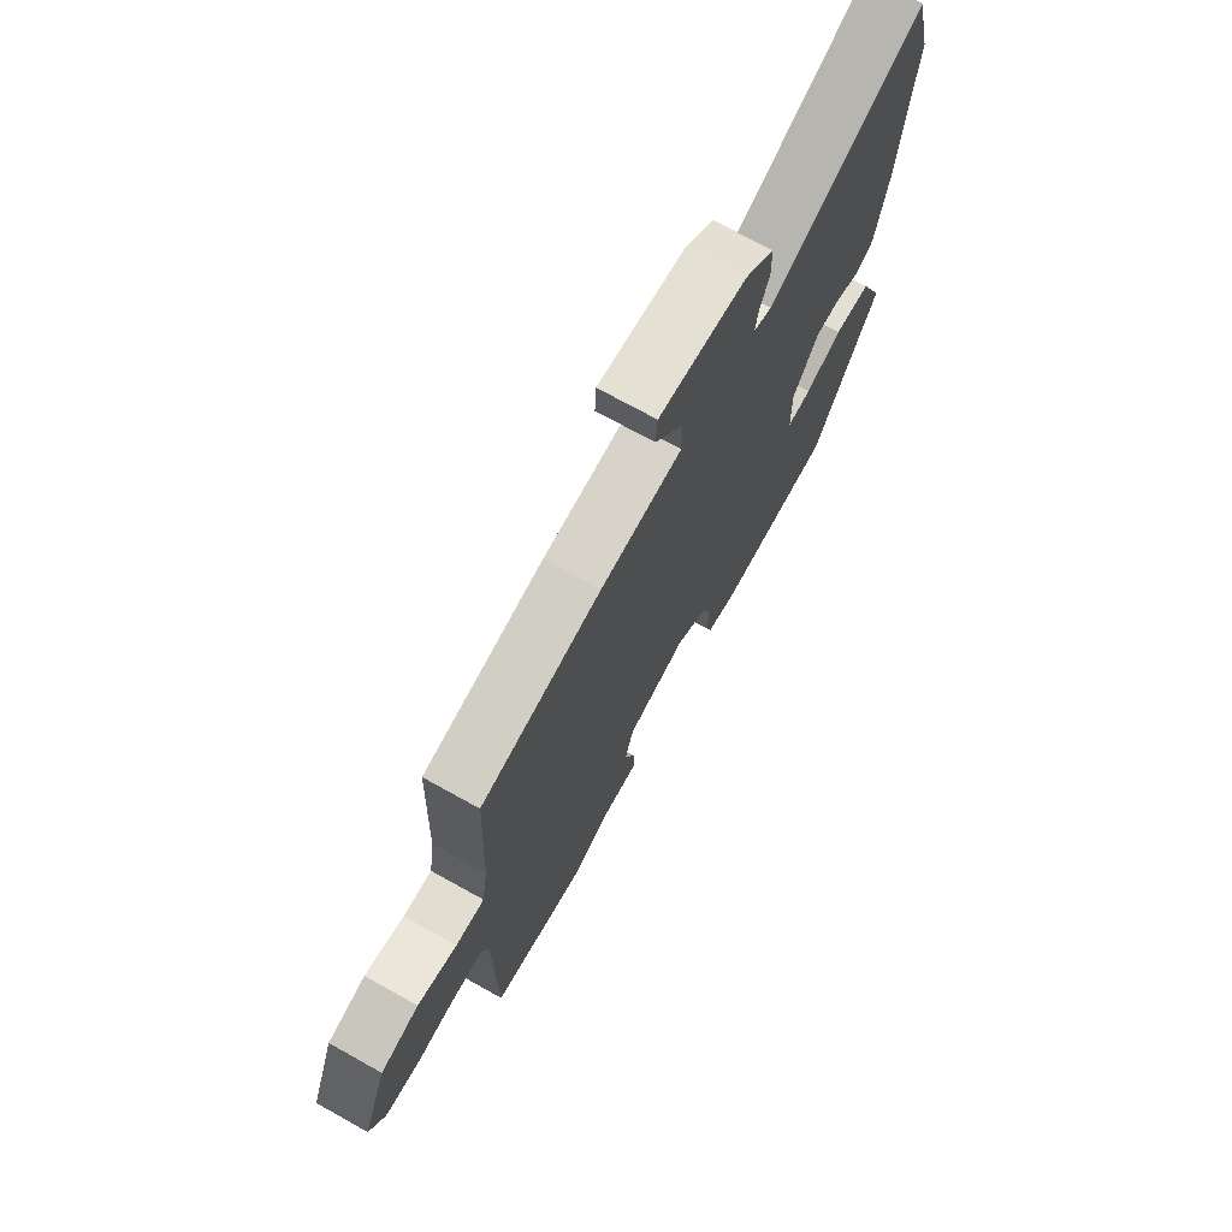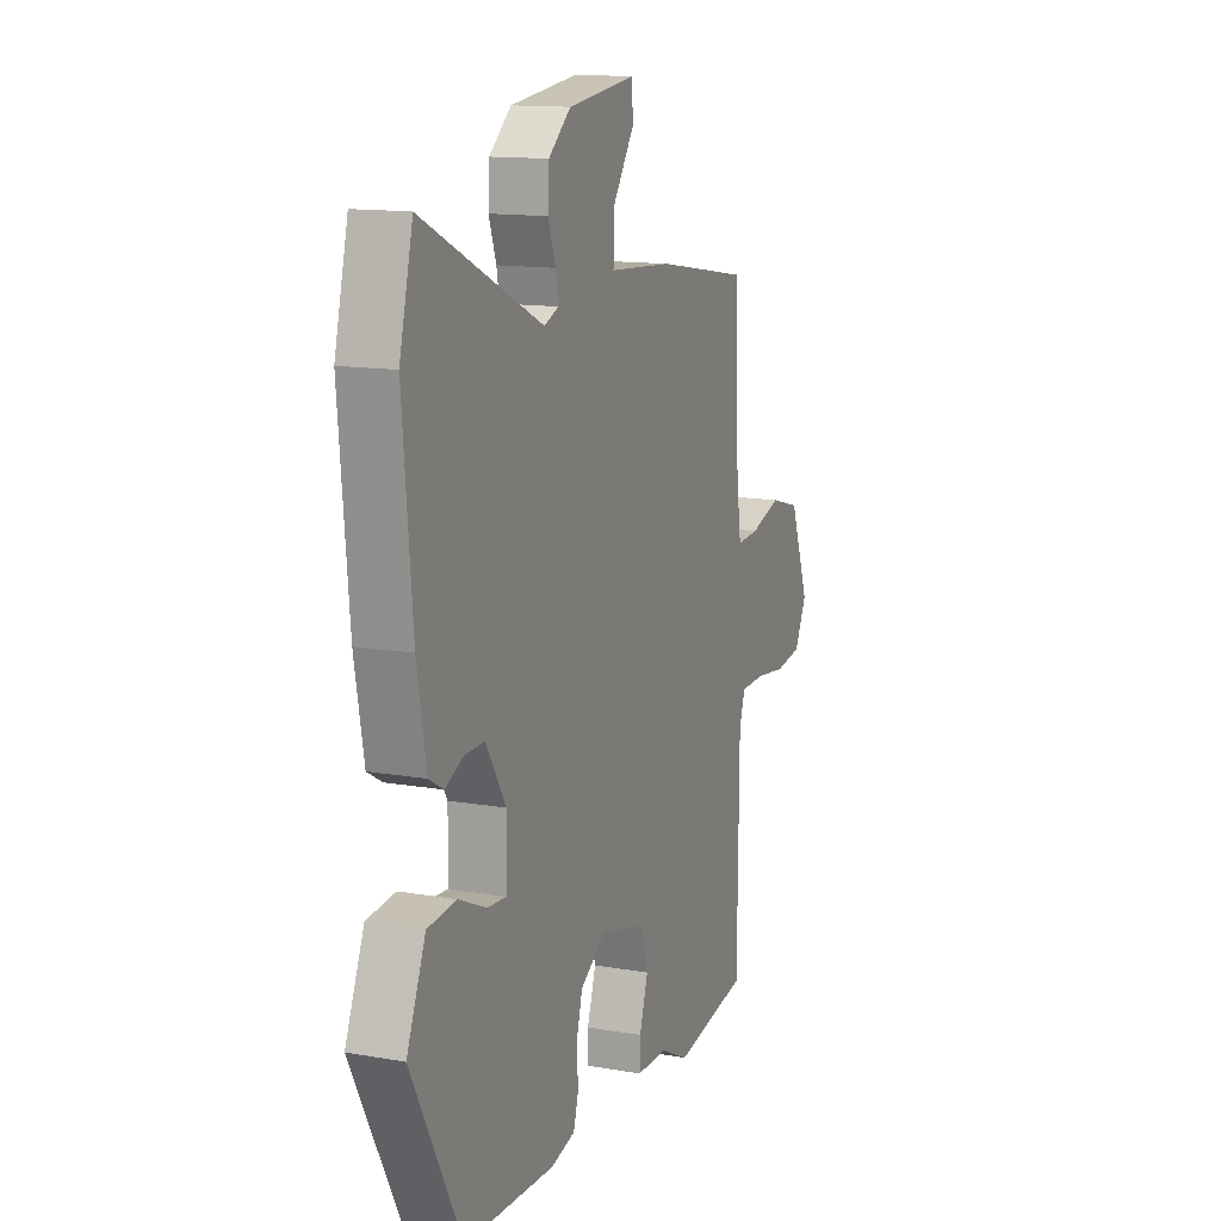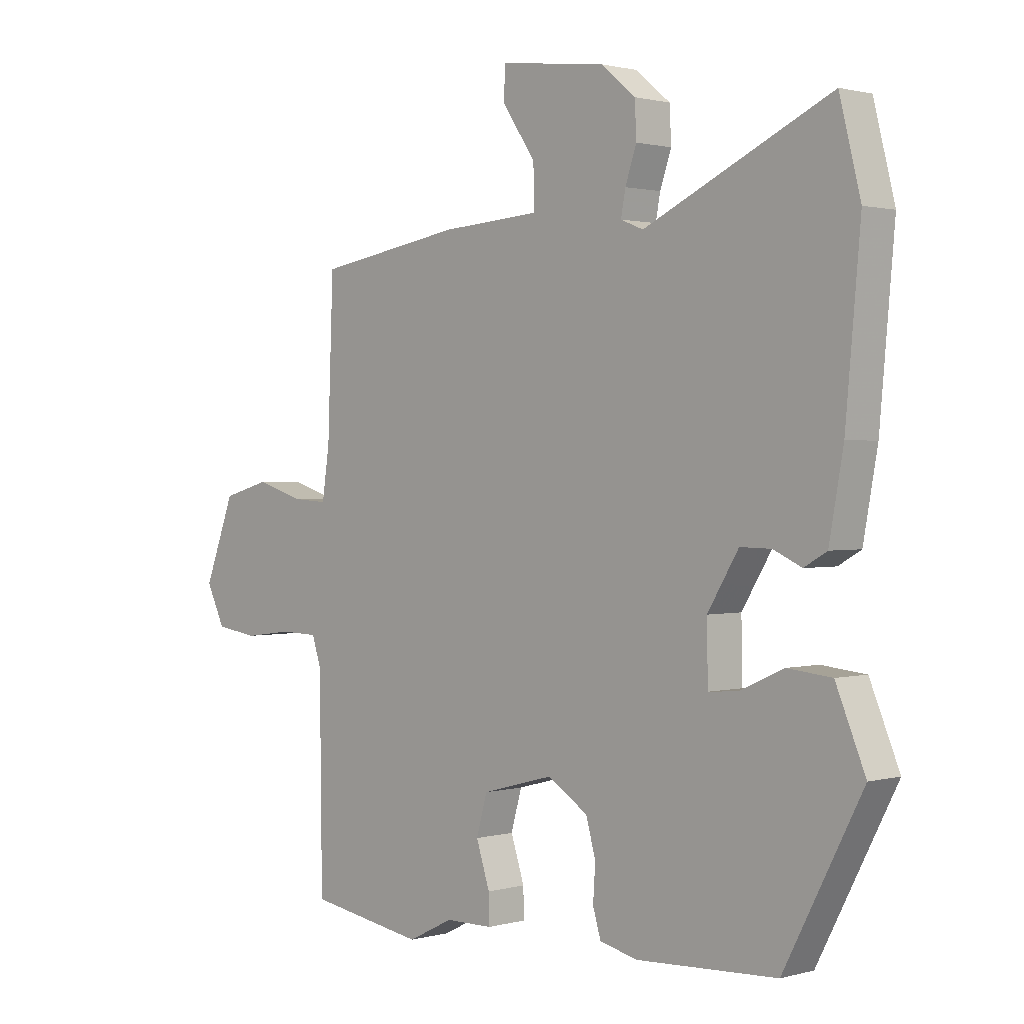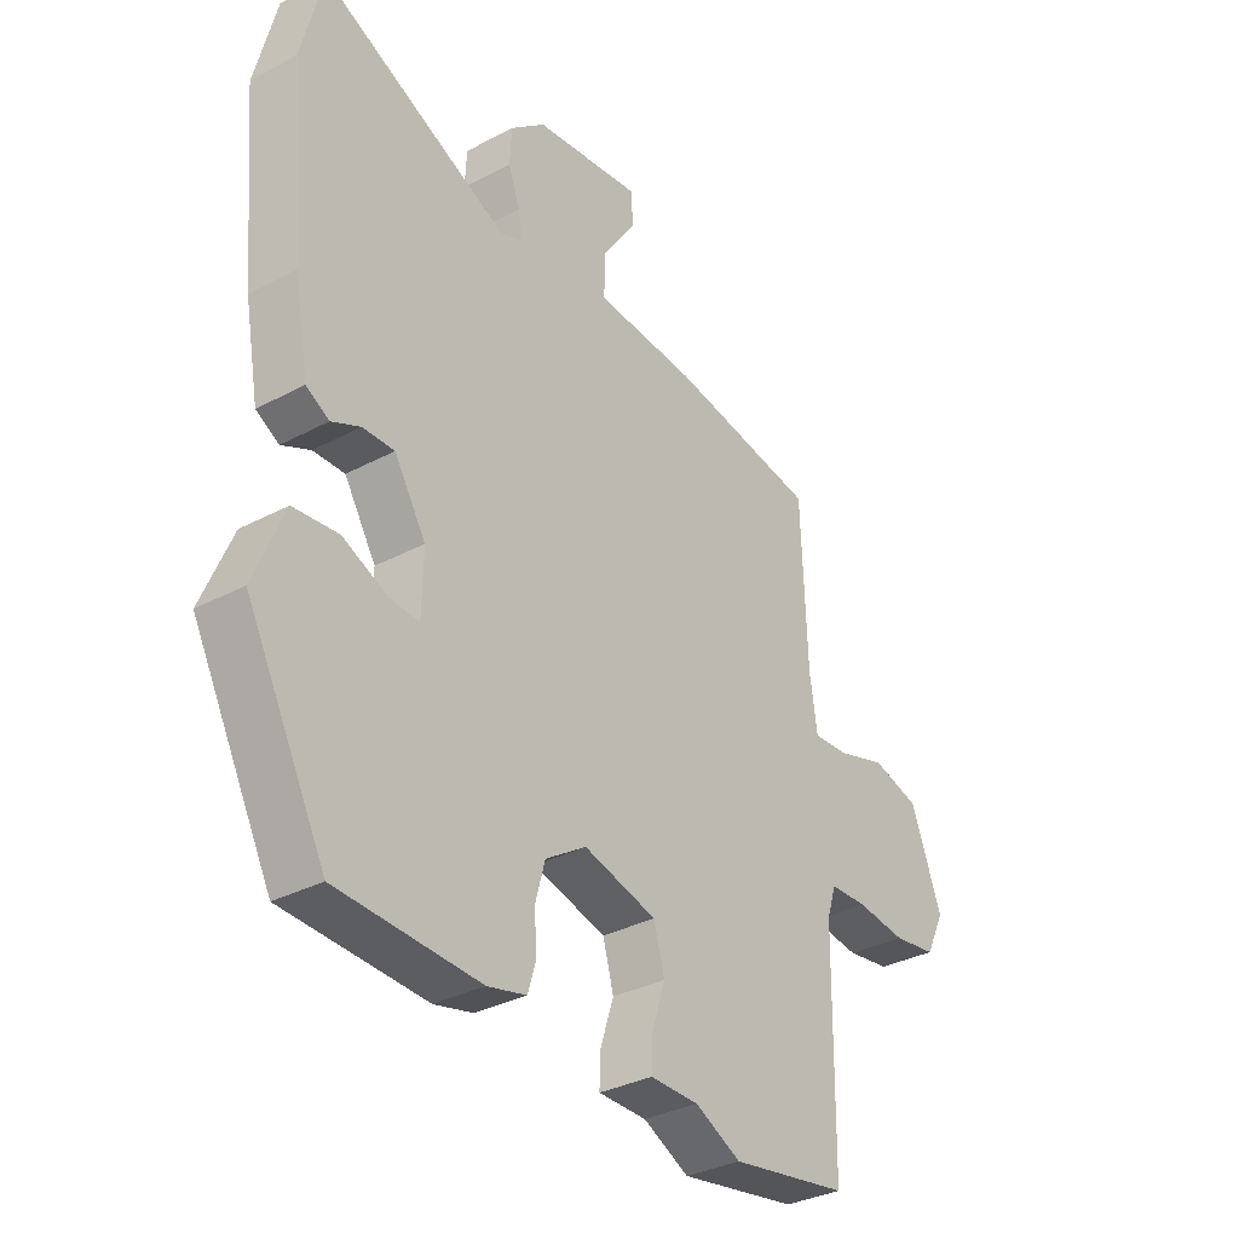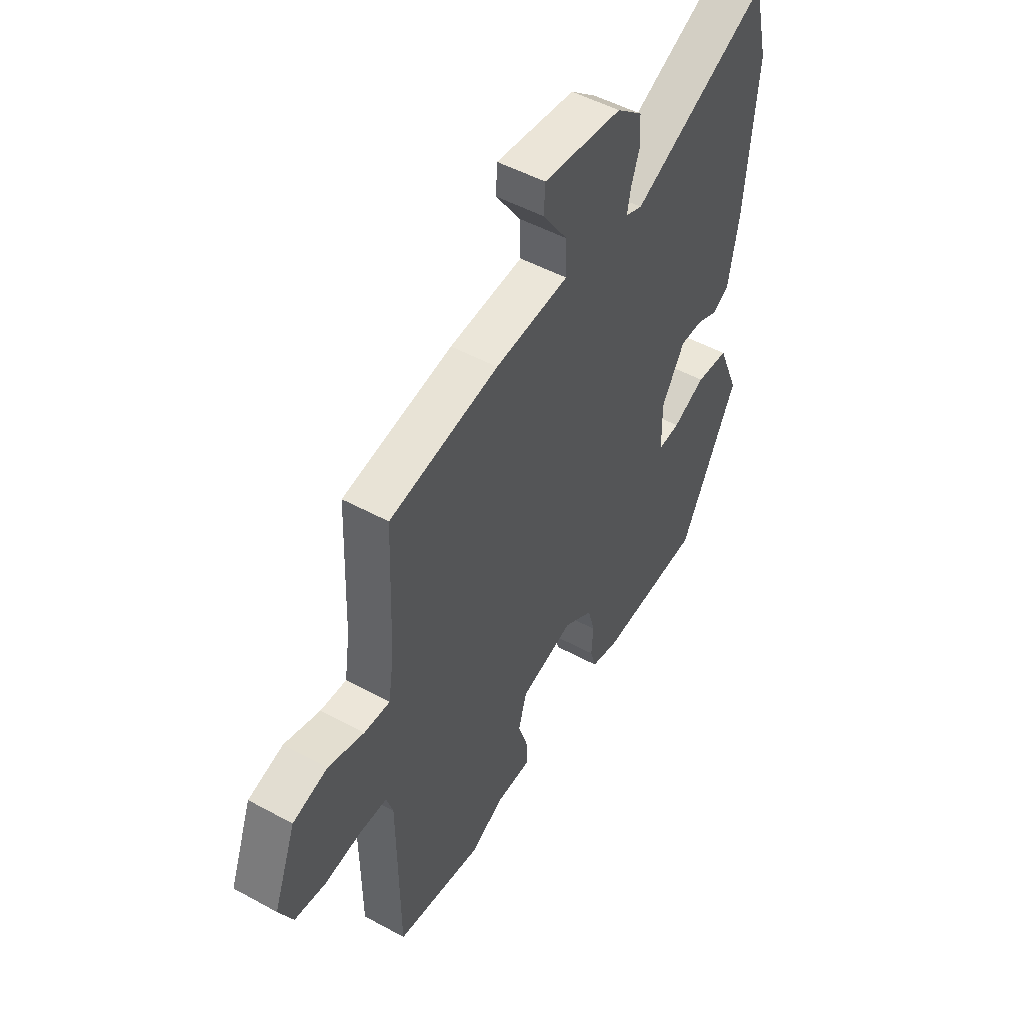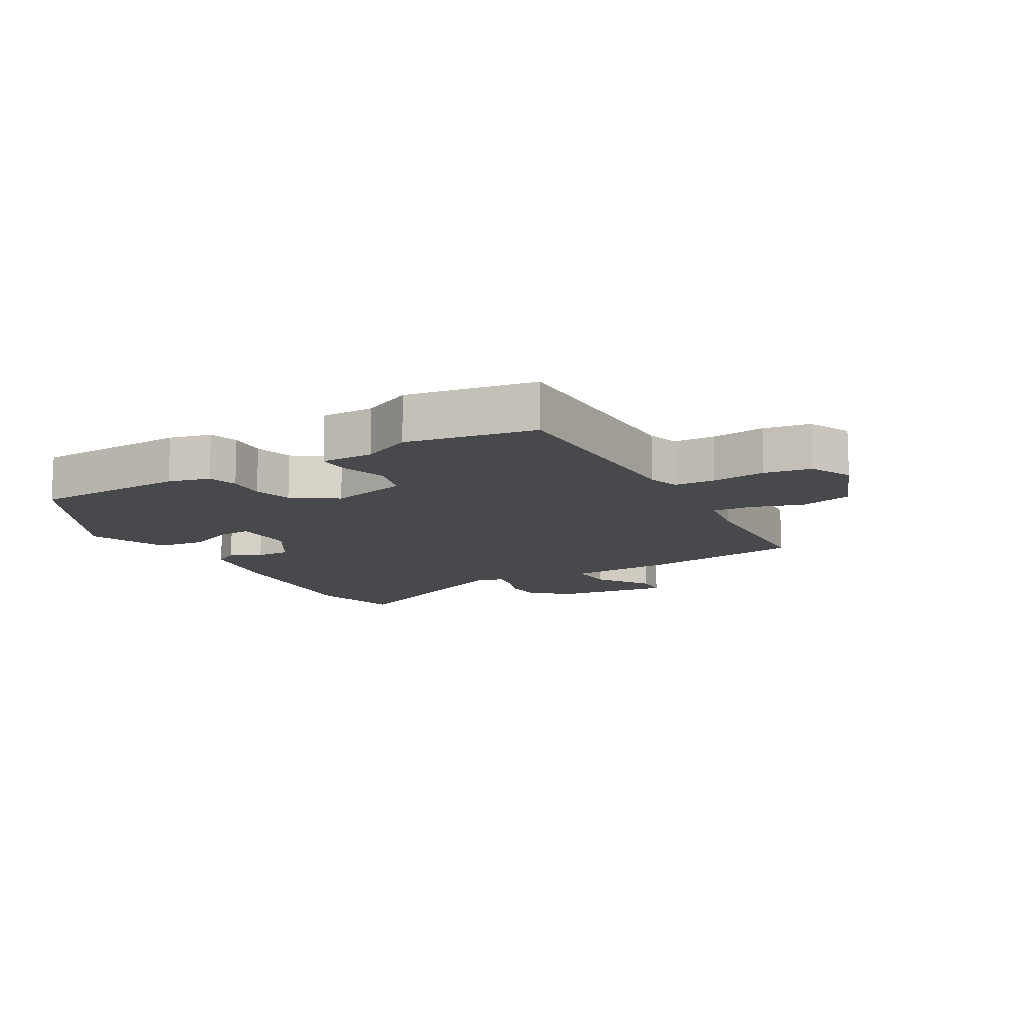
<metadata>
{"format":"obj","ext":"obj","renderer":"f3d","projection":"perspective","resolution":1024,"background":"white","views":[{"elev":72.4,"azim":-60.9,"up":"+Z"},{"elev":13.5,"azim":111.4,"up":"+Z"},{"elev":1.2,"azim":45.4,"up":"+Z"},{"elev":-33.2,"azim":126.2,"up":"+Z"},{"elev":50.0,"azim":-59.0,"up":"+Z"},{"elev":-12.1,"azim":-150.8,"up":"+Y"}]}
</metadata>
<code>
v -0.502 0.07 0.471
v -0.243 0.07 0.514
v -0.068 0.07 0.526
v -0.07 0.07 0.599
v -0.129 0.07 0.685
v -0.126 0.07 0.741
v 0.061 0.07 0.718
v 0.122 0.07 0.667
v 0.125 0.07 0.606
v 0.105 0.07 0.548
v 0.097 0.07 0.505
v 0.137 0.07 0.489
v 0.465 0.07 0.643
v 0.502 0.07 0.494
v 0.476 0.07 0.205
v 0.451 0.07 0.067
v 0.411 0.07 0.044
v 0.361 0.07 0.067
v 0.306 0.07 0.068
v 0.251 0.07 -0.022
v 0.253 0.07 -0.123
v 0.305 0.07 -0.119
v 0.383 0.07 -0.084
v 0.461 0.07 -0.092
v 0.513 0.07 -0.217
v 0.375 0.07 -0.482
v 0.127 0.07 -0.494
v 0.06 0.07 -0.478
v 0.046 0.07 -0.431
v 0.05 0.07 -0.369
v 0.033 0.07 -0.307
v -0.038 0.07 -0.261
v -0.165 0.07 -0.295
v -0.184 0.07 -0.363
v -0.16 0.07 -0.437
v -0.159 0.07 -0.488
v -0.243 0.07 -0.489
v -0.323 0.07 -0.529
v -0.529 0.07 -0.495
v -0.533 0.07 -0.139
v -0.549 0.07 -0.089
v -0.615 0.07 -0.087
v -0.701 0.07 -0.098
v -0.776 0.07 -0.087
v -0.809 0.07 -0.019
v -0.755 0.07 0.123
v -0.672 0.07 0.146
v -0.587 0.07 0.12
v -0.525 0.07 0.116
v -0.512 0.07 0.204
v -0.502 0 0.471
v -0.243 0 0.514
v -0.068 0 0.526
v -0.07 0 0.599
v -0.129 0 0.685
v -0.126 0 0.741
v 0.061 0 0.718
v 0.122 0 0.667
v 0.125 0 0.606
v 0.105 0 0.548
v 0.097 0 0.505
v 0.137 0 0.489
v 0.465 0 0.643
v 0.502 0 0.494
v 0.476 0 0.205
v 0.451 0 0.067
v 0.411 0 0.044
v 0.361 0 0.067
v 0.306 0 0.068
v 0.251 0 -0.022
v 0.253 0 -0.123
v 0.305 0 -0.119
v 0.383 0 -0.084
v 0.461 0 -0.092
v 0.513 0 -0.217
v 0.375 0 -0.482
v 0.127 0 -0.494
v 0.06 0 -0.478
v 0.046 0 -0.431
v 0.05 0 -0.369
v 0.033 0 -0.307
v -0.038 0 -0.261
v -0.165 0 -0.295
v -0.184 0 -0.363
v -0.16 0 -0.437
v -0.159 0 -0.488
v -0.243 0 -0.489
v -0.323 0 -0.529
v -0.529 0 -0.495
v -0.533 0 -0.139
v -0.549 0 -0.089
v -0.615 0 -0.087
v -0.701 0 -0.098
v -0.776 0 -0.087
v -0.809 0 -0.019
v -0.755 0 0.123
v -0.672 0 0.146
v -0.587 0 0.12
v -0.525 0 0.116
v -0.512 0 0.204
f 46 47 48
f 45 46 48
f 44 45 48
f 43 44 48
f 42 43 48
f 41 42 48 49
f 40 41 49 50
f 39 40 50
f 38 39 50
f 37 38 50
f 37 50 1
f 36 37 1
f 35 36 1
f 34 35 1
f 28 29 30
f 27 28 30
f 26 27 30
f 25 26 30
f 24 25 30
f 23 24 30
f 22 23 30
f 21 22 30 31
f 20 21 31 32
f 16 17 18
f 15 16 18
f 14 15 18
f 13 14 18
f 12 13 18
f 11 12 18 19
f 8 9 10
f 7 8 10
f 6 7 10
f 5 6 10
f 4 5 10
f 3 4 10 11
f 1 2 3
f 34 1 3
f 33 34 3
f 20 32 33
f 19 20 33
f 11 19 33
f 3 11 33
f 98 97 96
f 98 96 95
f 98 95 94
f 98 94 93
f 98 93 92
f 99 98 92 91
f 100 99 91 90
f 100 90 89
f 100 89 88
f 100 88 87
f 51 100 87
f 51 87 86
f 51 86 85
f 51 85 84
f 80 79 78
f 80 78 77
f 80 77 76
f 80 76 75
f 80 75 74
f 80 74 73
f 80 73 72
f 81 80 72 71
f 82 81 71 70
f 68 67 66
f 68 66 65
f 68 65 64
f 68 64 63
f 68 63 62
f 69 68 62 61
f 60 59 58
f 60 58 57
f 60 57 56
f 60 56 55
f 60 55 54
f 61 60 54 53
f 53 52 51
f 53 51 84
f 53 84 83
f 83 82 70
f 83 70 69
f 83 69 61
f 83 61 53
f 1 51 52 2
f 2 52 53 3
f 3 53 54 4
f 4 54 55 5
f 5 55 56 6
f 6 56 57 7
f 7 57 58 8
f 8 58 59 9
f 9 59 60 10
f 10 60 61 11
f 11 61 62 12
f 12 62 63 13
f 13 63 64 14
f 14 64 65 15
f 15 65 66 16
f 16 66 67 17
f 17 67 68 18
f 18 68 69 19
f 19 69 70 20
f 20 70 71 21
f 21 71 72 22
f 22 72 73 23
f 23 73 74 24
f 24 74 75 25
f 25 75 76 26
f 26 76 77 27
f 27 77 78 28
f 28 78 79 29
f 29 79 80 30
f 30 80 81 31
f 31 81 82 32
f 32 82 83 33
f 33 83 84 34
f 34 84 85 35
f 35 85 86 36
f 36 86 87 37
f 37 87 88 38
f 38 88 89 39
f 39 89 90 40
f 40 90 91 41
f 41 91 92 42
f 42 92 93 43
f 43 93 94 44
f 44 94 95 45
f 45 95 96 46
f 46 96 97 47
f 47 97 98 48
f 48 98 99 49
f 49 99 100 50
f 50 100 51 1

</code>
